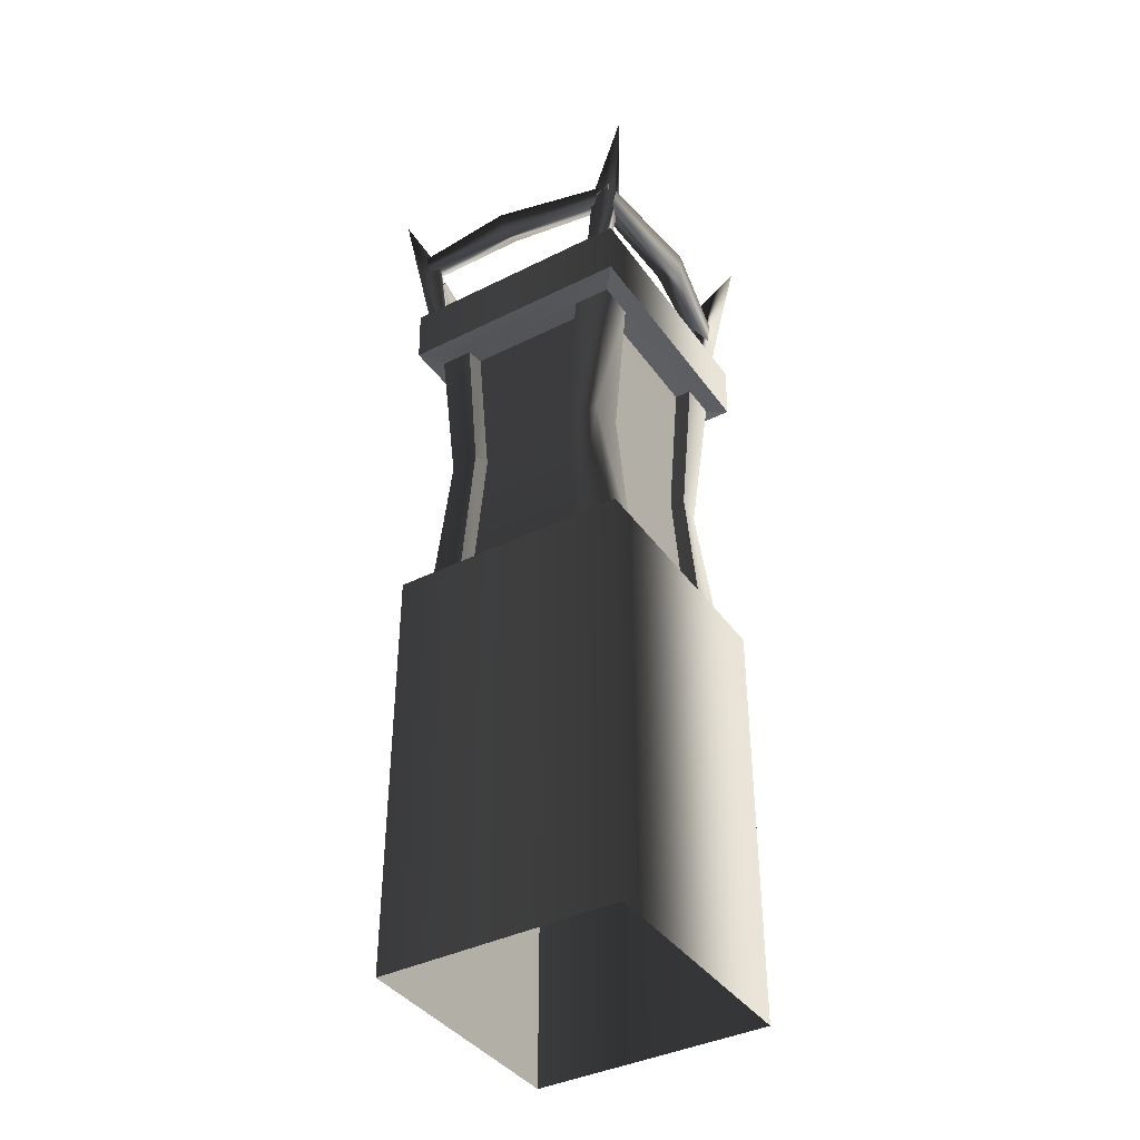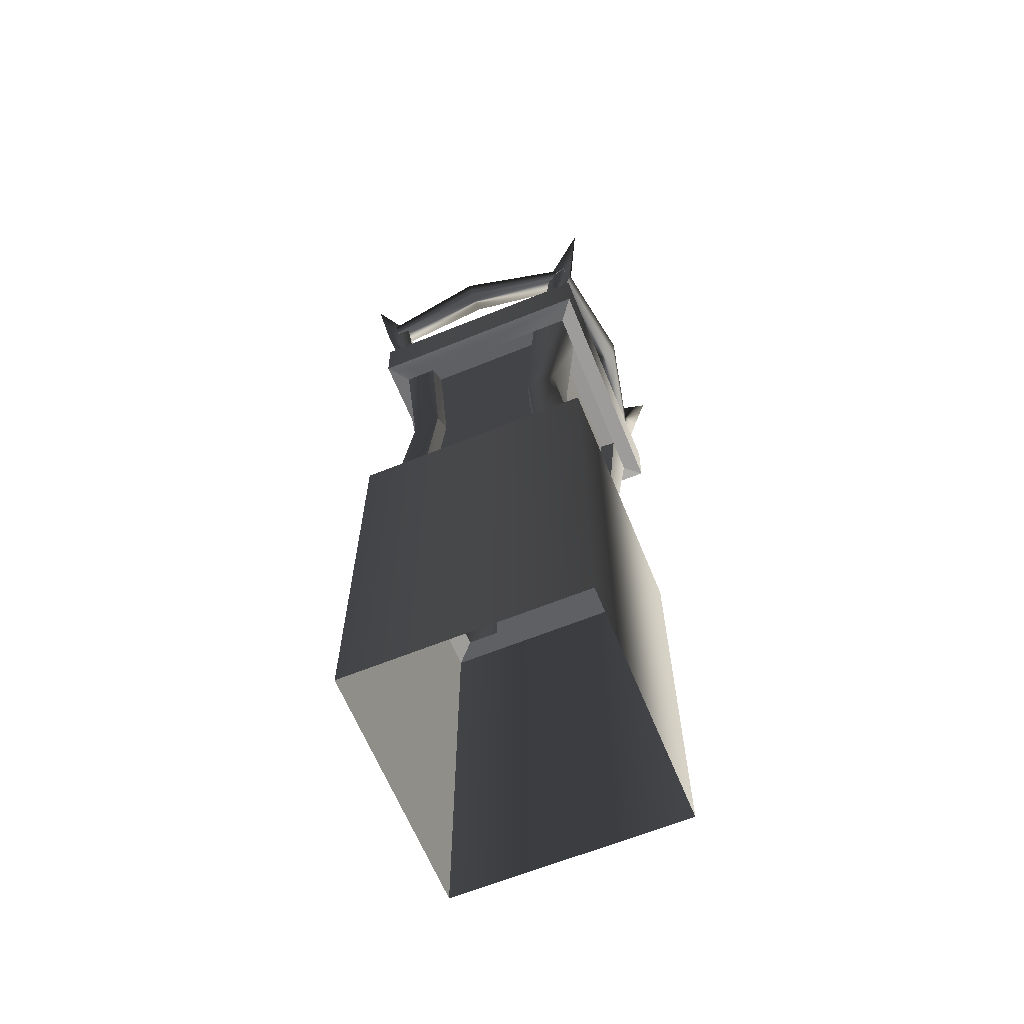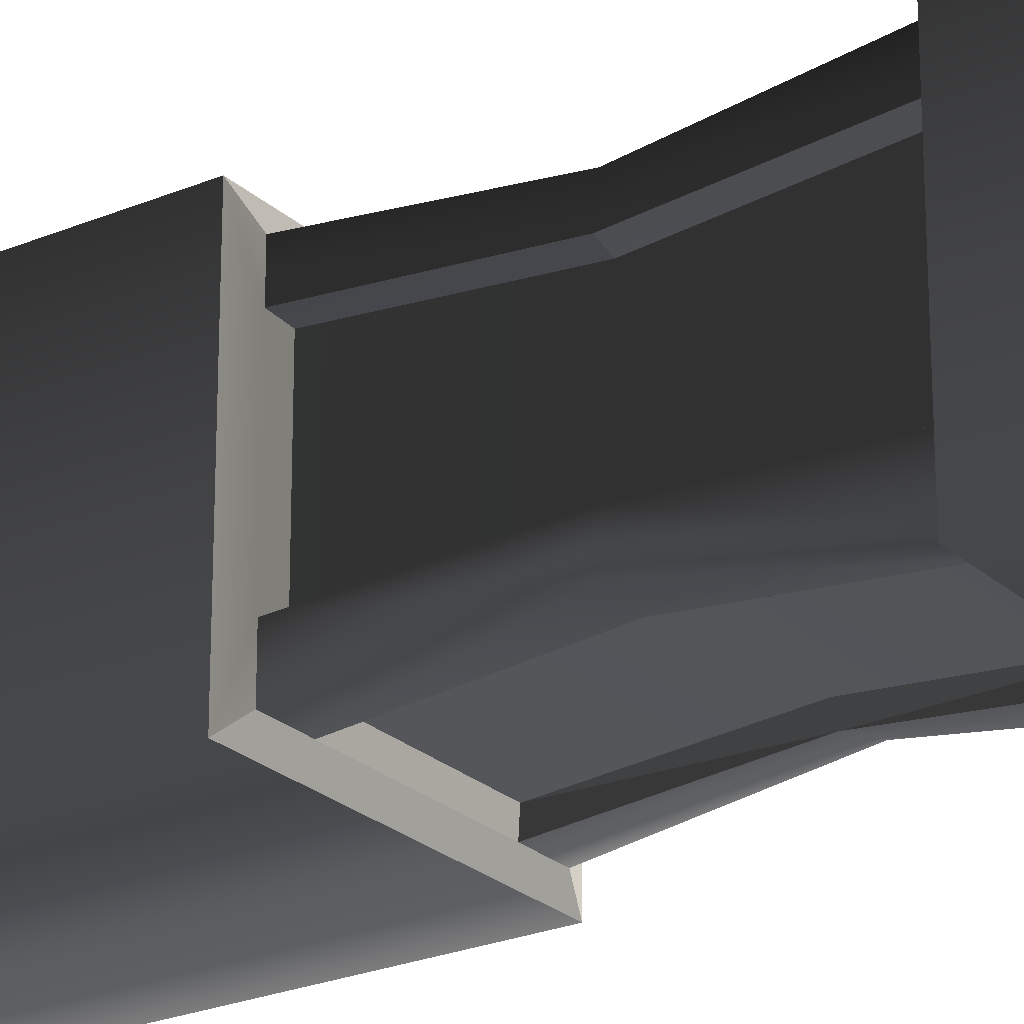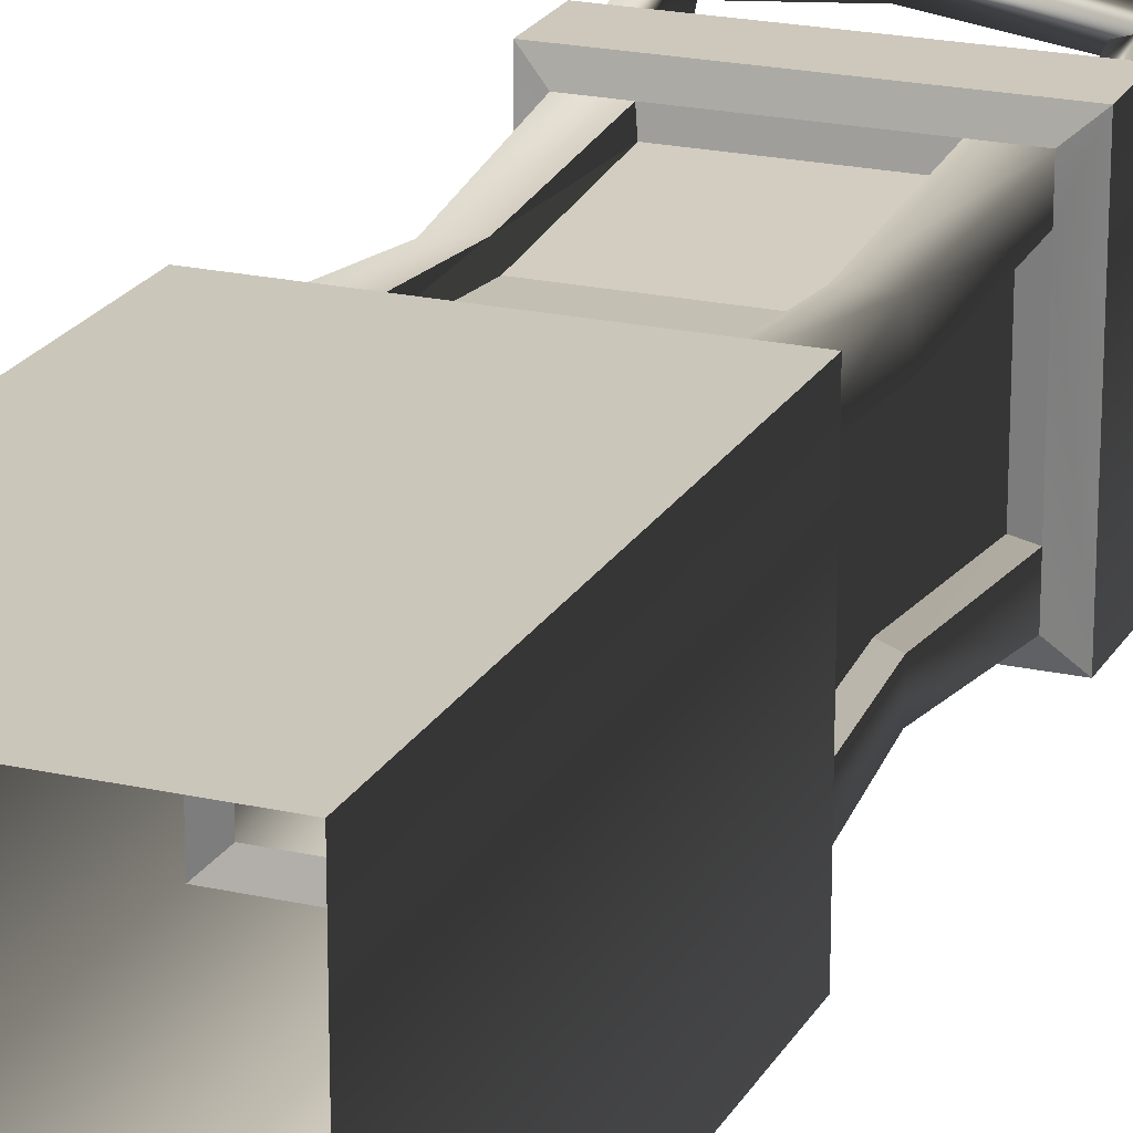
<metadata>
{"format":"obj","ext":"obj","renderer":"f3d","projection":"perspective","resolution":1024,"background":"white","views":[{"elev":-39.5,"azim":121.8,"up":"+Y"},{"elev":-64.2,"azim":112.2,"up":"+Y"},{"elev":-24.3,"azim":124.8,"up":"+Z"},{"elev":21.1,"azim":22.0,"up":"+Z"}]}
</metadata>
<code>
g wall_small
v 1.601 3.885 -1.378
v 1.699 1.389 -1.669
v 1.086 1.388 -1.669
v 1.107 3.885 -1.452
v 1.698 6.382 -1.669
v 1.698 6.382 -1.05
v 1.603 3.885 -0.8827
v 1.051 6.342 -1.41
v 1.086 6.382 -1.669
v 1.107 3.885 -1.452
v 1.107 3.885 -1.452
v 0.9919 3.885 -1.244
v 1.051 6.342 -1.41
v 1.478 1.464 -0.9676
v 1.699 1.389 -1.05
v 1.603 3.885 -0.8827
v 1.394 3.885 -0.8044
v 1.086 6.382 -1.669
v 1.699 1.389 -1.05
v 1.051 1.429 -1.41
v 1.086 1.388 -1.669
v 1.051 1.429 -1.41
v 1.476 6.307 -0.9676
v 1.394 3.885 -0.8044
v 1.603 3.885 -0.8827
v 1.698 6.382 -1.05
v 1.432 7.421 1.416
v -1.49 7.421 1.416
v -2.045 7.419 1.966
v 2.04 7.419 1.966
v -2.046 1.296 1.948
v -1.758 1.388 1.642
v -1.758 1.388 1.111
v -1.758 1.388 -1.05
v -1.758 1.388 -1.669
v -2.046 1.296 -1.953
v -1.156 1.388 1.642
v -1.758 1.388 1.642
v -2.046 1.296 1.948
v 2.047 1.297 1.948
v 1.699 1.389 1.642
v 1.086 1.388 1.642
v 1.432 7.421 1.416
v 1.432 7.421 -1.428
v 1.069 7.103 -1.022
v 1.069 7.103 1.016
v -1.49 7.421 -1.428
v -1.132 7.103 -1.022
v 1.069 7.103 -1.022
v 1.432 7.421 -1.428
v -1.49 7.421 -1.428
v -1.49 7.421 1.416
v -1.132 7.103 1.016
v -1.121 1.428 1.383
v -1.062 3.885 1.219
v -1.132 3.885 1.464
v -1.132 7.103 -1.022
v -1.132 7.103 1.016
v -1.49 7.421 1.416
v 1.432 7.421 1.416
v -1.691 3.919 -1.342
v -1.758 1.388 -1.669
v -1.758 1.388 -1.05
v -1.765 3.919 -0.8486
v -1.756 6.382 -1.669
v -1.156 6.382 -1.669
v -1.14 3.885 -1.453
v -1.534 6.307 -0.9676
v -1.756 6.382 -1.05
v -1.765 3.919 -0.8486
v -1.765 3.919 -0.8486
v -1.453 3.885 -0.8044
v -1.534 6.307 -0.9676
v -1.121 1.428 -1.41
v -1.156 1.388 -1.669
v -1.14 3.885 -1.453
v -1.14 3.885 -1.453
v -1.062 3.885 -1.244
v -1.121 1.428 -1.41
v -1.756 6.382 -1.05
v -1.156 1.388 -1.669
v -1.536 1.463 -0.9676
v -1.453 3.885 -0.8044
v -1.765 3.919 -0.8486
v -1.765 3.919 -0.8486
v -1.758 1.388 -1.05
v -1.536 1.463 -0.9676
v -1.121 6.342 -1.41
v -1.156 6.382 -1.669
v -1.121 6.342 -1.41
v -1.625 3.885 1.39
v -1.758 1.388 1.642
v -1.156 1.388 1.642
v -1.132 3.885 1.464
v -1.756 6.382 1.642
v -1.756 6.382 1.111
v -1.628 3.885 0.8951
v -1.121 6.342 1.383
v -1.156 6.382 1.642
v -1.132 3.885 1.464
v -1.121 6.342 1.383
v -1.536 1.463 1.028
v -1.758 1.388 1.111
v -1.628 3.885 0.8951
v -1.628 3.885 0.8951
v -1.453 3.885 0.8622
v -1.536 1.463 1.028
v -1.156 6.382 1.642
v -1.758 1.388 1.111
v 1.069 7.103 1.016
v -1.156 1.388 1.642
v -1.121 1.428 1.383
v -1.534 6.307 1.028
v -1.453 3.885 0.8622
v -1.628 3.885 0.8951
v -1.628 3.885 0.8951
v -1.756 6.382 1.111
v -1.534 6.307 1.028
v 1.565 3.885 1.426
v 1.699 1.389 1.642
v 1.699 1.389 1.111
v 1.639 3.885 0.9324
v 1.698 6.382 1.642
v 1.086 6.382 1.642
v 1.07 3.885 1.428
v 1.476 6.307 1.028
v 1.698 6.382 1.111
v 1.639 3.885 0.9324
v 1.394 3.885 0.8622
v 1.051 1.429 1.383
v 1.086 1.388 1.642
v 1.07 3.885 1.428
v 1.07 3.885 1.428
v 0.9919 3.885 1.219
v 1.051 1.429 1.383
v 1.698 6.382 1.111
v 1.086 1.388 1.642
v 1.478 1.464 1.028
v 1.394 3.885 0.8622
v 1.639 3.885 0.9324
v 1.699 1.389 1.111
v 1.051 6.342 1.383
v 1.086 6.382 1.642
v 1.051 6.342 1.383
v -2.046 -0.01897 -1.953
v -2.046 1.296 -1.953
v 2.047 1.297 -1.953
v 2.047 -0.01897 -1.953
v 2.04 7.419 -1.966
v 2.04 7.419 1.966
v 2.041 6.463 1.948
v 2.041 6.463 -1.953
v -2.047 6.462 -1.953
v -2.045 7.419 -1.966
v -2.047 6.462 1.948
v -2.045 7.419 1.966
v 2.041 6.463 1.948
v 2.04 7.419 1.966
v -2.045 7.419 1.966
v -2.047 6.462 1.948
v -2.046 -0.01897 -1.953
v -2.046 -0.01897 1.948
v -2.046 1.296 1.948
v -2.046 1.296 -1.953
v 2.047 -0.01897 1.948
v 2.047 -0.01897 -1.953
v 2.047 1.297 -1.953
v 2.047 1.297 1.948
v -2.046 -0.01897 1.948
v 2.047 -0.01897 1.948
v 2.047 1.297 1.948
v -2.046 1.296 1.948
v 1.086 1.388 -1.669
v -1.156 1.388 -1.669
v -1.121 1.428 -1.41
v 1.051 1.429 -1.41
v -1.156 6.382 -1.669
v 1.086 6.382 -1.669
v 1.051 6.342 -1.41
v -1.121 6.342 -1.41
v 1.086 6.382 1.642
v -1.156 6.382 1.642
v -1.121 6.342 1.383
v 1.051 6.342 1.383
v -1.156 1.388 1.642
v 1.086 1.388 1.642
v 1.051 1.429 1.383
v -1.121 1.428 1.383
v 1.698 6.382 -1.05
v 1.698 6.382 1.111
v 1.476 6.307 1.028
v 1.476 6.307 -0.9676
v -1.756 6.382 1.111
v -1.756 6.382 -1.05
v -1.534 6.307 -0.9676
v -1.534 6.307 1.028
v -1.536 1.463 1.028
v -1.536 1.463 -0.9676
v 1.699 1.389 1.111
v 1.699 1.389 -1.05
v 1.478 1.464 -0.9676
v 1.478 1.464 1.028
v -2.046 1.296 -1.953
v -1.758 1.388 -1.669
v -1.156 1.388 -1.669
v 1.086 1.388 -1.669
v 1.699 1.389 -1.669
v 2.047 1.297 -1.953
v 1.432 7.421 -1.428
v 1.432 7.421 1.416
v 2.04 7.419 -1.966
v 1.698 6.382 -1.05
v 1.698 6.382 -1.669
v 2.041 6.463 -1.953
v 2.041 6.463 1.948
v 1.698 6.382 1.642
v 2.041 6.463 -1.953
v 1.698 6.382 -1.669
v 1.086 6.382 -1.669
v -1.156 6.382 -1.669
v -1.756 6.382 -1.669
v -2.047 6.462 -1.953
v -1.49 7.421 -1.428
v 1.432 7.421 -1.428
v 2.04 7.419 -1.966
v -2.045 7.419 -1.966
v -1.756 6.382 1.642
v -2.047 6.462 1.948
v -2.047 6.462 -1.953
v -1.756 6.382 -1.669
v -1.49 7.421 1.416
v -1.49 7.421 -1.428
v -2.045 7.419 -1.966
v -2.045 7.419 1.966
v 2.047 1.297 -1.953
v 1.699 1.389 -1.669
v 1.699 1.389 1.642
v 2.047 1.297 1.948
v -2.047 6.462 1.948
v -1.756 6.382 1.642
v -1.156 6.382 1.642
v 1.086 6.382 1.642
v 1.698 6.382 1.642
v 2.041 6.463 1.948
v -2.046 -0.01897 -1.953
v 2.047 -0.01897 -1.953
v 2.047 -5.579 -1.953
v -2.046 -5.579 -1.953
v -1.536 1.463 -0.9676
v -1.536 1.463 1.028
v -1.453 3.885 0.8622
v -1.453 3.885 -0.8044
v 1.051 1.429 -1.41
v -1.121 1.428 -1.41
v -1.062 3.885 -1.244
v 0.9919 3.885 -1.244
v -2.046 -0.01897 1.948
v -2.046 -0.01897 -1.953
v -2.046 -5.579 -1.953
v -2.046 -5.579 1.948
v 1.394 3.885 -0.8044
v 1.394 3.885 0.8622
v 1.478 1.464 1.028
v 1.478 1.464 -0.9676
v 2.047 -0.01897 -1.953
v 2.047 -0.01897 1.948
v 2.047 -5.579 1.948
v 2.047 -5.579 -1.953
v 2.047 -0.01897 1.948
v -2.046 -0.01897 1.948
v -2.046 -5.579 1.948
v 2.047 -5.579 1.948
v 0.9919 3.885 1.219
v -1.062 3.885 1.219
v -1.121 1.428 1.383
v -1.132 7.103 -1.022
v -1.132 7.103 1.016
v 1.069 7.103 1.016
v 1.069 7.103 -1.022
v 1.051 1.429 1.383
v 2.126 9.943 2.332
v 1.94 8.603 1.661
v 1.449 8.617 1.898
v 0.06077 8.184 -1.771
v 0.03065 7.949 -2.207
v 1.934 8.357 -1.853
v 0.06077 8.184 -1.771
v 0.07863 8.41 -2.252
v -1.745 8.41 -1.86
v -1.777 8.245 -1.49
v 0.03065 7.949 -2.207
v -1.785 8.075 -1.8
v -1.777 8.245 -1.49
v -1.785 8.075 -1.8
v -1.898 8.626 2.109
v -1.392 8.617 1.898
v -2.068 9.943 2.332
v 1.956 8.626 2.109
v 1.94 8.603 1.661
v 2.126 9.943 2.332
v 1.449 8.617 1.898
v 1.956 8.626 2.109
v 2.126 9.943 2.332
v 1.889 7.303 1.504
v 1.533 7.314 1.676
v 1.9 7.32 1.829
v 1.889 7.303 1.504
v 1.533 7.314 1.676
v 1.9 7.32 1.829
v 1.94 8.603 -1.552
v 2.126 9.943 -2.223
v 1.449 8.617 -1.789
v 1.94 8.603 -1.552
v 1.956 8.626 -1.999
v 2.126 9.943 -2.223
v 1.956 8.626 -1.999
v 1.449 8.617 -1.789
v 2.126 9.943 -2.223
v 1.533 7.314 -1.567
v 1.889 7.303 -1.394
v 1.889 7.303 -1.394
v 1.9 7.32 -1.72
v 1.9 7.32 -1.72
v 1.533 7.314 -1.567
v -2.068 9.943 -2.223
v -1.883 8.603 -1.552
v -1.392 8.617 -1.789
v -1.898 8.626 -1.999
v -1.883 8.603 -1.552
v -2.068 9.943 -2.223
v -1.392 8.617 -1.789
v -1.898 8.626 -1.999
v -2.068 9.943 -2.223
v -1.831 7.303 -1.394
v -1.475 7.314 -1.567
v -1.843 7.32 -1.72
v -1.831 7.303 -1.394
v -1.475 7.314 -1.567
v -1.843 7.32 -1.72
v -1.883 8.603 1.661
v -2.068 9.943 2.332
v -1.392 8.617 1.898
v -1.883 8.603 1.661
v -1.898 8.626 2.109
v -2.068 9.943 2.332
v -1.463 8.369 1.887
v -1.774 8.198 1.895
v -2.18 8.072 0.07975
v -1.475 7.314 1.676
v -1.831 7.303 1.504
v -1.831 7.303 1.504
v -1.843 7.32 1.829
v -1.843 7.32 1.829
v -1.475 7.314 1.676
v 1.616 8.834 1.96
v 1.987 8.998 1.991
v 2.343 8.717 0.09673
v 1.862 8.491 0.07887
v 1.944 8.664 1.952
v 2.298 8.256 0.04875
v 1.944 8.664 1.952
v 1.616 8.834 1.96
v 1.862 8.491 0.07887
v 2.298 8.256 0.04875
v 1.952 8.717 -1.727
v 1.581 8.552 -1.759
v 1.892 8.382 -1.766
v 1.581 8.552 -1.759
v 1.892 8.382 -1.766
v -1.93 8.651 1.674
v -1.962 8.815 2.045
v -0.06688 8.533 2.402
v -0.04902 8.307 1.92
v -1.922 8.48 2.003
v -0.0189 8.072 2.356
v -1.922 8.48 2.003
v -1.93 8.651 1.674
v -0.04902 8.307 1.92
v -0.0189 8.072 2.356
v 1.757 8.533 2.01
v 1.789 8.369 1.639
v 1.796 8.198 1.95
v 1.789 8.369 1.639
v 1.796 8.198 1.95
v -1.498 8.651 -1.831
v -1.869 8.815 -1.863
v -2.226 8.533 0.03176
v -1.744 8.307 0.04962
v -1.826 8.48 -1.824
v -2.18 8.072 0.07975
v -1.826 8.48 -1.824
v -1.498 8.651 -1.831
v -1.744 8.307 0.04962
v -1.834 8.533 1.856
v -1.463 8.369 1.887
v -1.774 8.198 1.895
v 1.942 8.527 -1.525
v 1.973 8.692 -1.895
v 1.934 8.357 -1.853
v 1.942 8.527 -1.525
v 1.394 3.885 0.8622
v 1.394 3.885 -0.8044
v 1.476 6.307 -0.9676
v 1.051 6.342 1.383
v -1.121 6.342 1.383
v -1.062 3.885 1.219
v 0.9919 3.885 1.219
v -1.453 3.885 -0.8044
v -1.453 3.885 0.8622
v -1.534 6.307 1.028
v -1.534 6.307 -0.9676
v 0.9919 3.885 -1.244
v -1.062 3.885 -1.244
v -1.121 6.342 -1.41
v 1.051 6.342 -1.41
v 1.476 6.307 1.028
f 1 2 3
f 3 4 1
f 5 6 7
f 7 1 5
f 8 9 10
f 11 12 13
f 14 15 16
f 16 17 14
f 1 4 18
f 18 5 1
f 1 7 19
f 19 2 1
f 20 12 11
f 10 21 22
f 23 24 25
f 25 26 23
f 27 28 29
f 29 30 27
f 31 32 33
f 34 35 36
f 33 34 36
f 31 33 36
f 37 38 39
f 40 41 42
f 39 40 42
f 37 39 42
f 43 44 45
f 45 46 43
f 47 48 49
f 49 50 47
f 51 52 53
f 54 55 56
f 53 57 51
f 58 59 60
f 61 62 63
f 63 64 61
f 65 66 67
f 67 61 65
f 68 69 70
f 71 72 73
f 74 75 76
f 77 78 79
f 61 64 80
f 80 65 61
f 61 67 81
f 81 62 61
f 82 83 84
f 85 86 87
f 88 78 77
f 76 89 90
f 91 92 93
f 93 94 91
f 95 96 97
f 97 91 95
f 98 99 100
f 56 55 101
f 102 103 104
f 105 106 107
f 91 94 108
f 108 95 91
f 91 97 109
f 109 92 91
f 60 110 58
f 100 111 112
f 113 114 115
f 116 117 118
f 119 120 121
f 121 122 119
f 123 124 125
f 125 119 123
f 126 127 128
f 128 129 126
f 130 131 132
f 133 134 135
f 119 122 136
f 136 123 119
f 119 125 137
f 137 120 119
f 138 139 140
f 140 141 138
f 142 134 133
f 132 143 144
f 145 146 147
f 147 148 145
f 149 150 151
f 151 152 149
f 152 153 154
f 154 149 152
f 154 153 155
f 155 156 154
f 157 158 159
f 159 160 157
f 161 162 163
f 163 164 161
f 165 166 167
f 167 168 165
f 169 170 171
f 171 172 169
f 173 174 175
f 175 176 173
f 177 178 179
f 179 180 177
f 181 182 183
f 183 184 181
f 185 186 187
f 187 188 185
f 189 190 191
f 191 192 189
f 193 194 195
f 195 196 193
f 34 33 197
f 197 198 34
f 199 200 201
f 201 202 199
f 203 204 205
f 206 207 208
f 205 206 208
f 203 205 208
f 209 210 30
f 30 211 209
f 212 213 214
f 215 216 190
f 214 215 190
f 212 214 190
f 217 218 219
f 220 221 222
f 219 220 222
f 217 219 222
f 223 224 225
f 225 226 223
f 193 227 228
f 229 230 194
f 228 229 194
f 193 228 194
f 231 232 233
f 233 234 231
f 235 236 200
f 199 237 238
f 200 199 238
f 235 200 238
f 239 240 241
f 242 243 244
f 241 242 244
f 239 241 244
f 245 246 247
f 247 248 245
f 249 250 251
f 251 252 249
f 253 254 255
f 255 256 253
f 257 258 259
f 259 260 257
f 261 262 263
f 263 264 261
f 265 266 267
f 267 268 265
f 269 270 271
f 271 272 269
f 273 274 275
f 276 277 278
f 278 279 276
f 275 280 273
f 281 282 283
f 284 285 286
f 287 288 289
f 289 290 287
f 291 292 289
f 289 288 291
f 293 294 285
f 295 296 297
f 285 284 293
f 298 299 300
f 301 302 303
f 304 305 282
f 283 282 305
f 306 307 298
f 299 298 307
f 308 309 301
f 302 301 309
f 310 311 312
f 313 314 315
f 316 317 318
f 319 320 310
f 310 312 319
f 321 322 314
f 314 313 321
f 323 324 317
f 317 316 323
f 325 326 327
f 328 329 330
f 331 332 333
f 334 335 326
f 327 326 335
f 336 337 328
f 329 328 337
f 338 339 331
f 332 331 339
f 340 341 342
f 343 344 345
f 346 347 348
f 349 350 340
f 340 342 349
f 351 352 344
f 344 343 351
f 353 354 296
f 296 295 353
f 355 356 357
f 357 358 355
f 356 359 360
f 360 357 356
f 361 362 363
f 363 364 361
f 358 357 365
f 365 366 358
f 360 367 365
f 365 357 360
f 368 369 364
f 364 363 368
f 370 371 372
f 372 373 370
f 371 374 375
f 375 372 371
f 376 377 378
f 378 379 376
f 373 372 380
f 380 381 373
f 375 382 380
f 380 372 375
f 383 384 379
f 379 378 383
f 385 386 387
f 387 388 385
f 386 389 390
f 390 387 386
f 391 392 393
f 393 348 391
f 388 387 394
f 394 395 388
f 390 396 394
f 394 387 390
f 348 393 346
f 397 398 288
f 288 287 397
f 398 399 291
f 291 288 398
f 286 400 284
f 401 402 403
f 404 405 406
f 406 407 404
f 408 409 410
f 410 411 408
f 412 413 414
f 414 415 412
f 403 416 401

</code>
